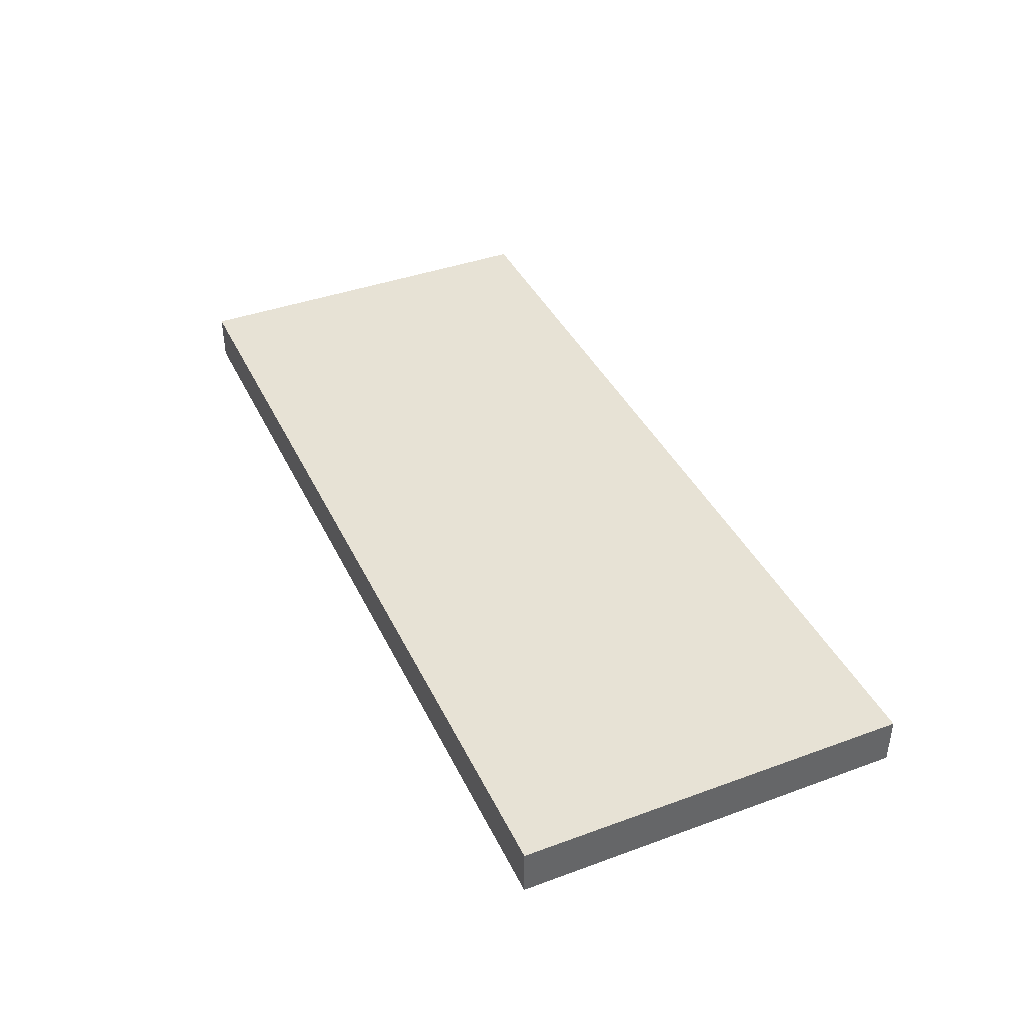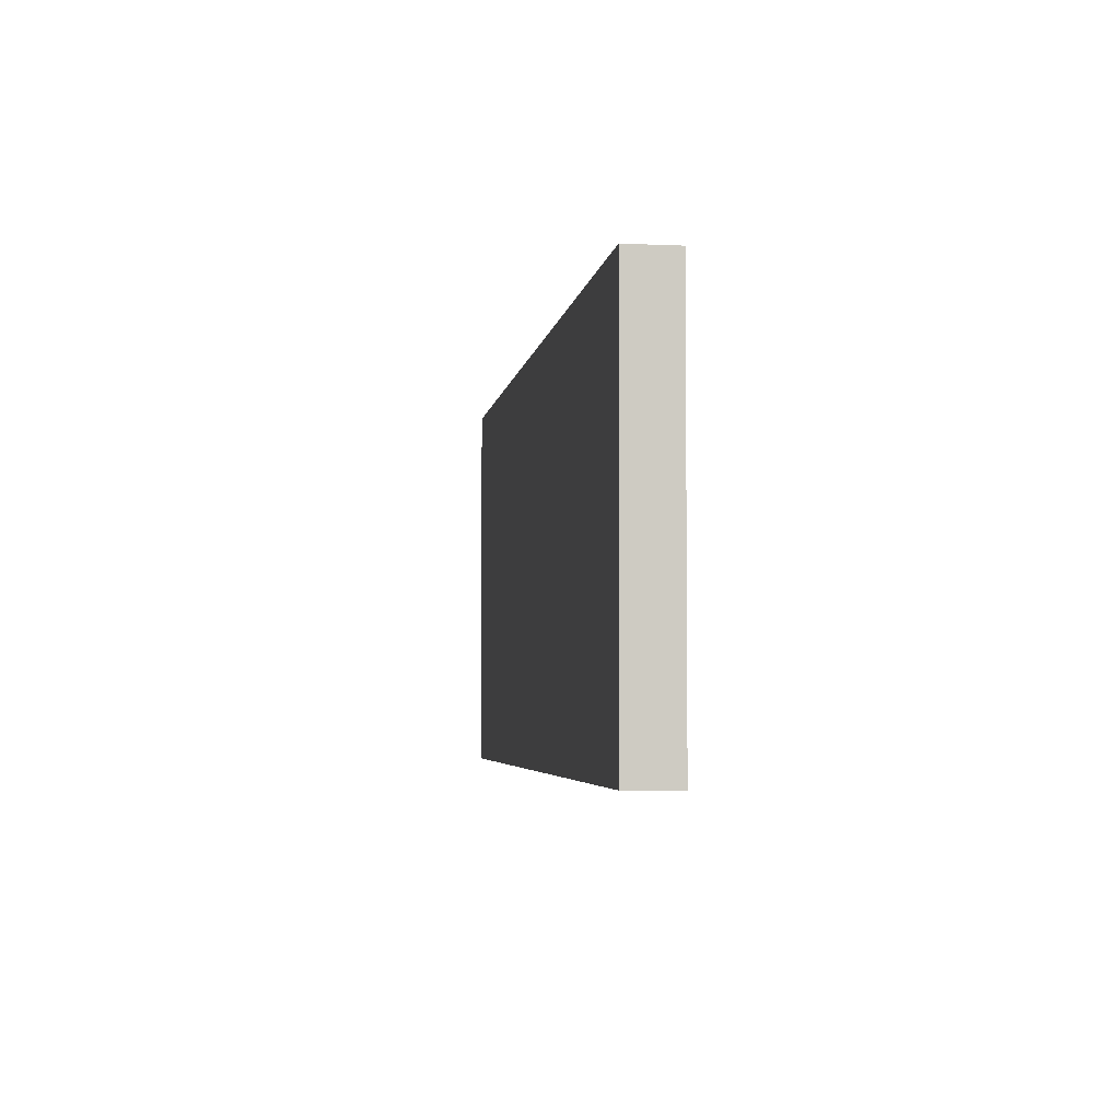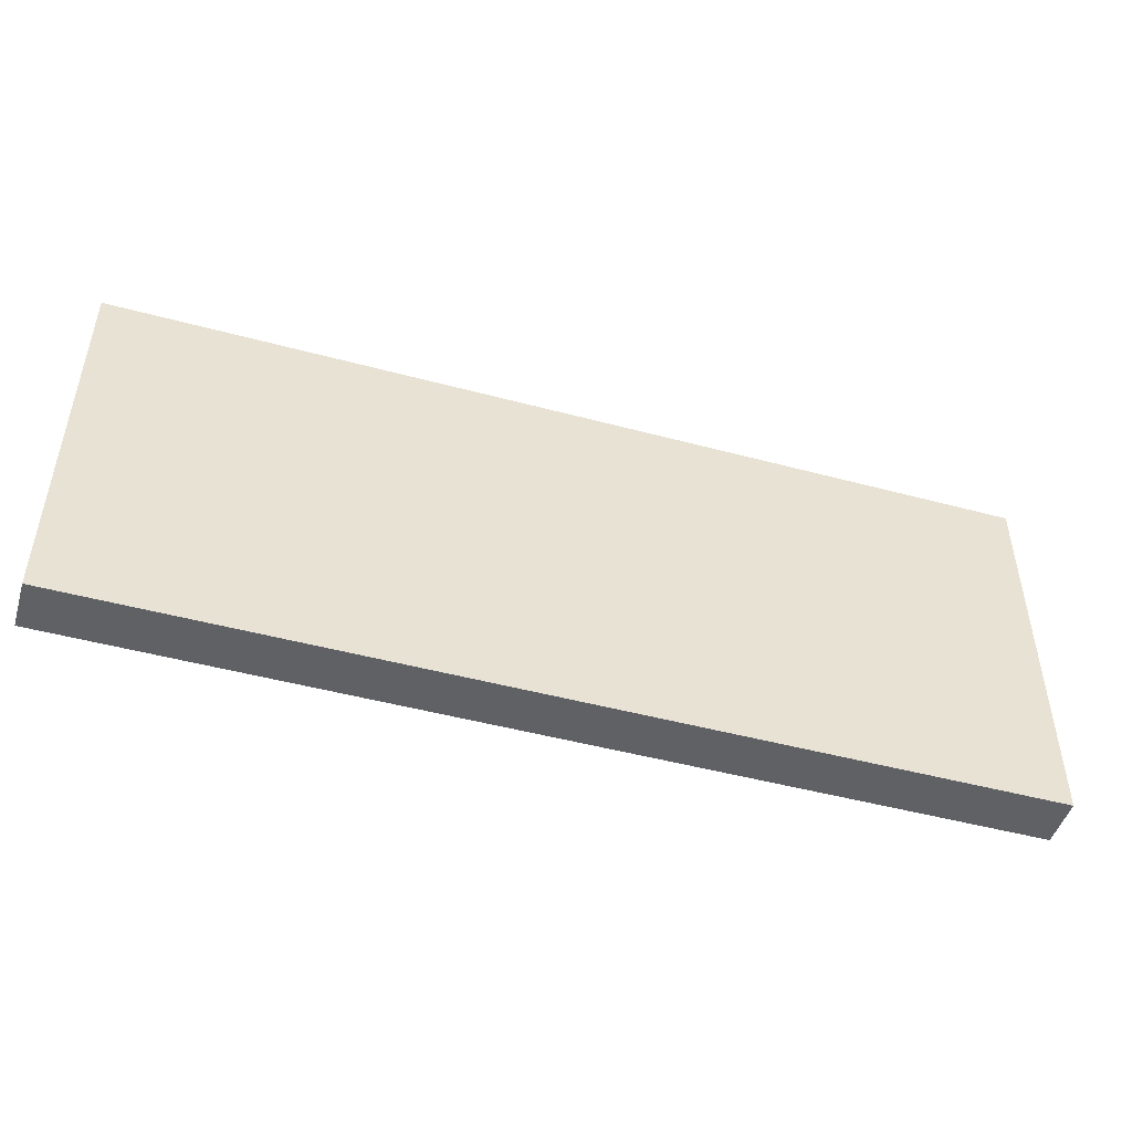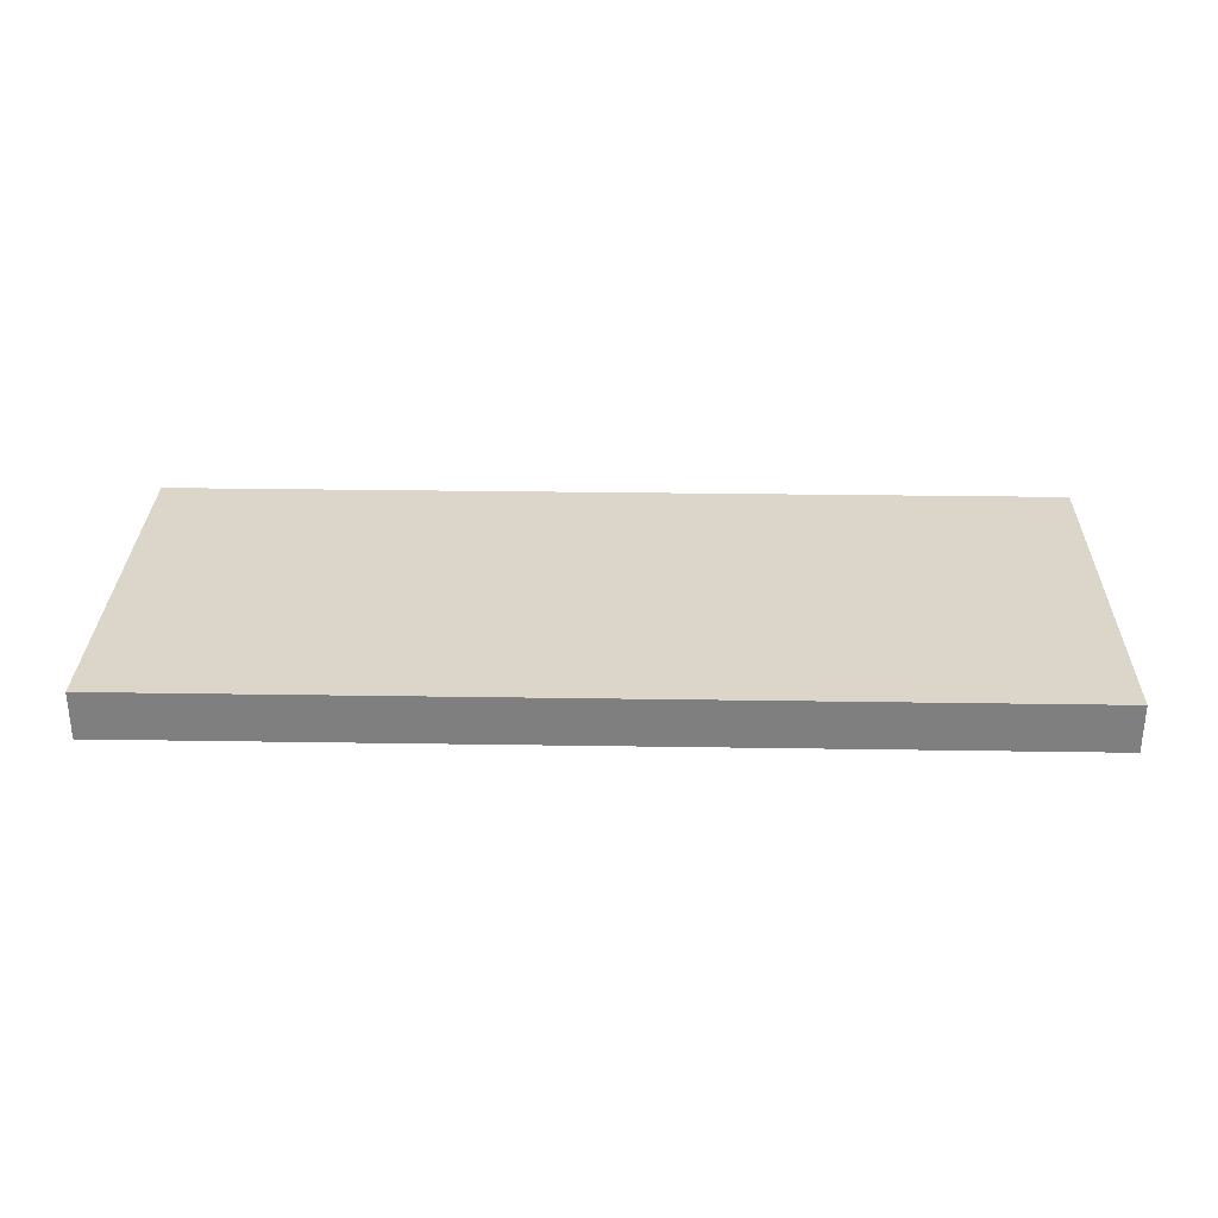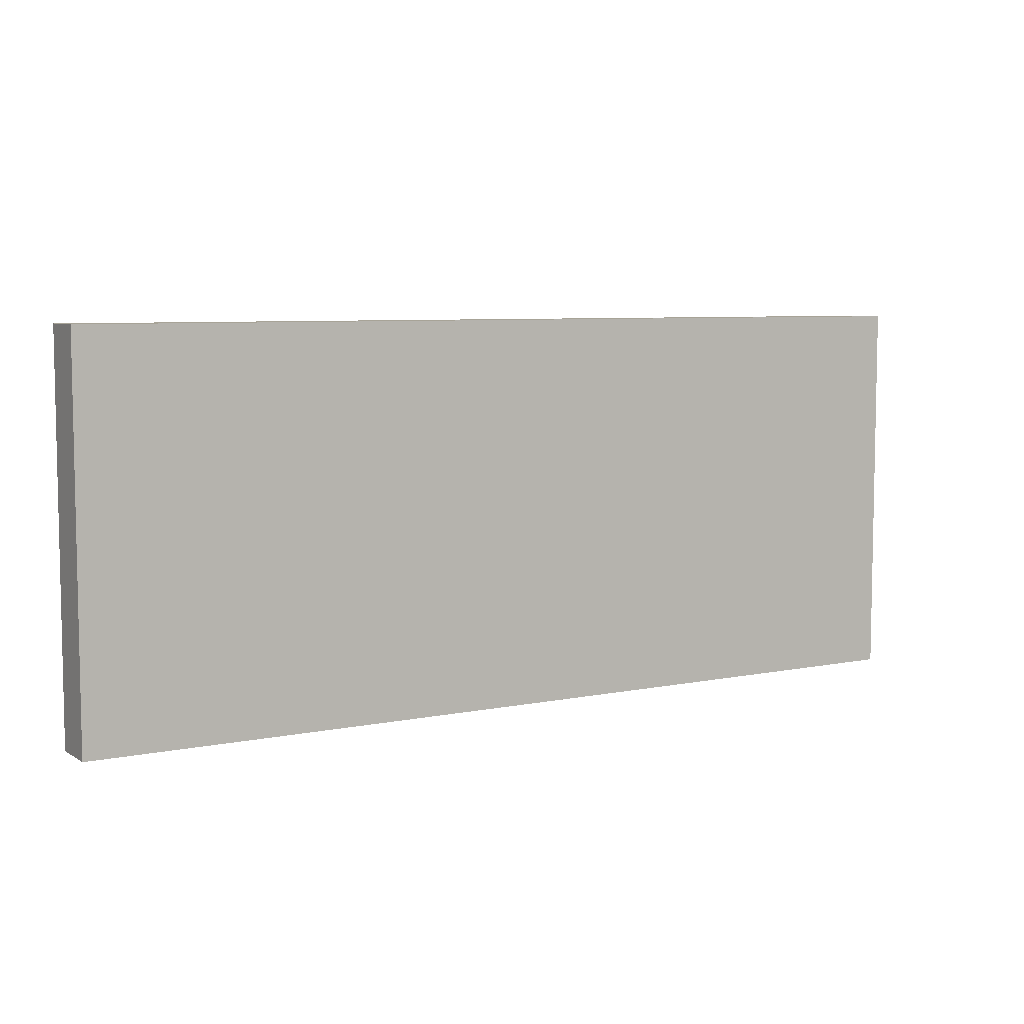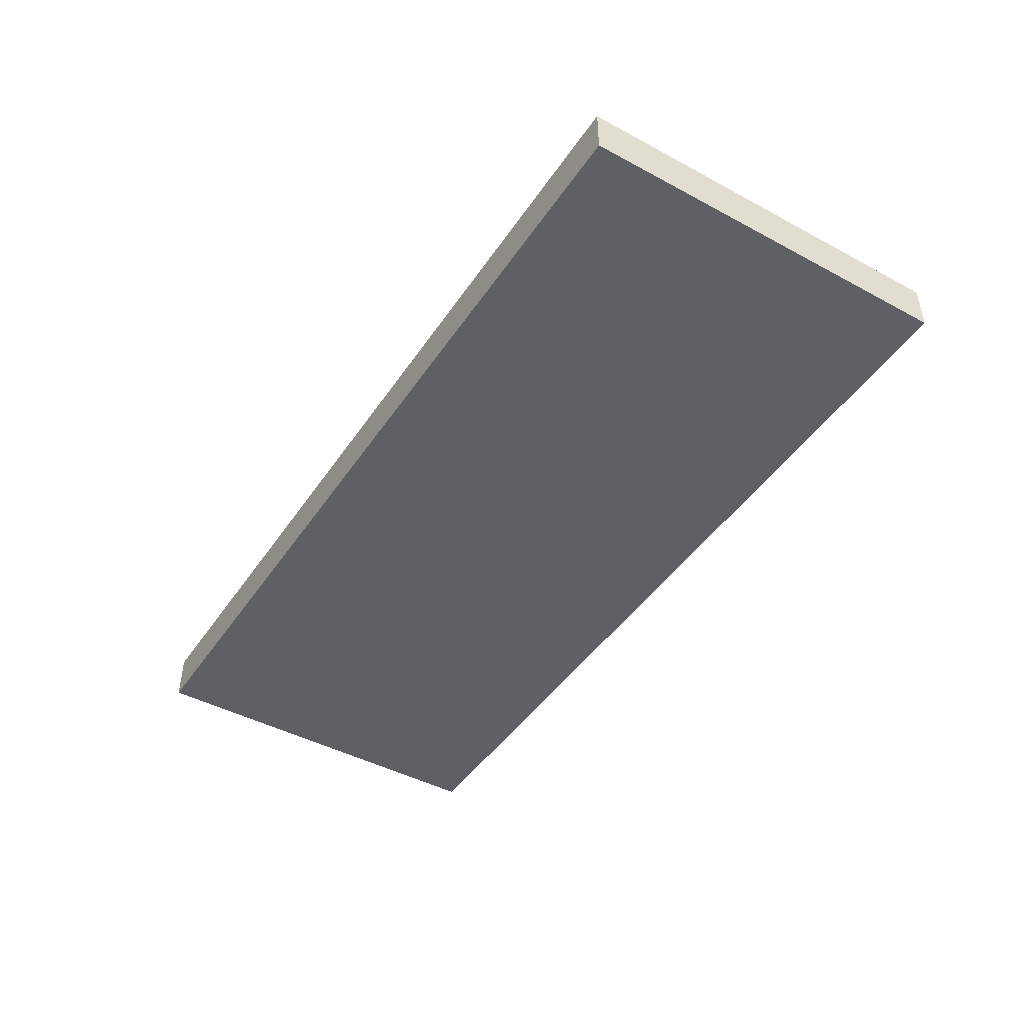
<metadata>
{"format":"obj","ext":"obj","renderer":"f3d","projection":"perspective","resolution":1024,"background":"white","views":[{"elev":40.4,"azim":-114.1,"up":"+Z"},{"elev":-4.0,"azim":-98.2,"up":"+Y"},{"elev":-47.9,"azim":163.2,"up":"+Y"},{"elev":30.1,"azim":-178.7,"up":"+Z"},{"elev":6.7,"azim":-31.0,"up":"+Y"},{"elev":-45.0,"azim":58.1,"up":"+Z"}]}
</metadata>
<code>
v -248 104 72
v -248 168 64
v -248 104 64
v -248 168 72
v -96 168 72
v -96 104 64
v -96 168 64
v -96 104 72
f 1 2 3
f 1 4 2
f 5 6 7
f 5 8 6
f 4 7 2
f 4 5 7
f 8 3 6
f 8 1 3
f 2 6 3
f 2 7 6
f 1 5 4
f 1 8 5

</code>
